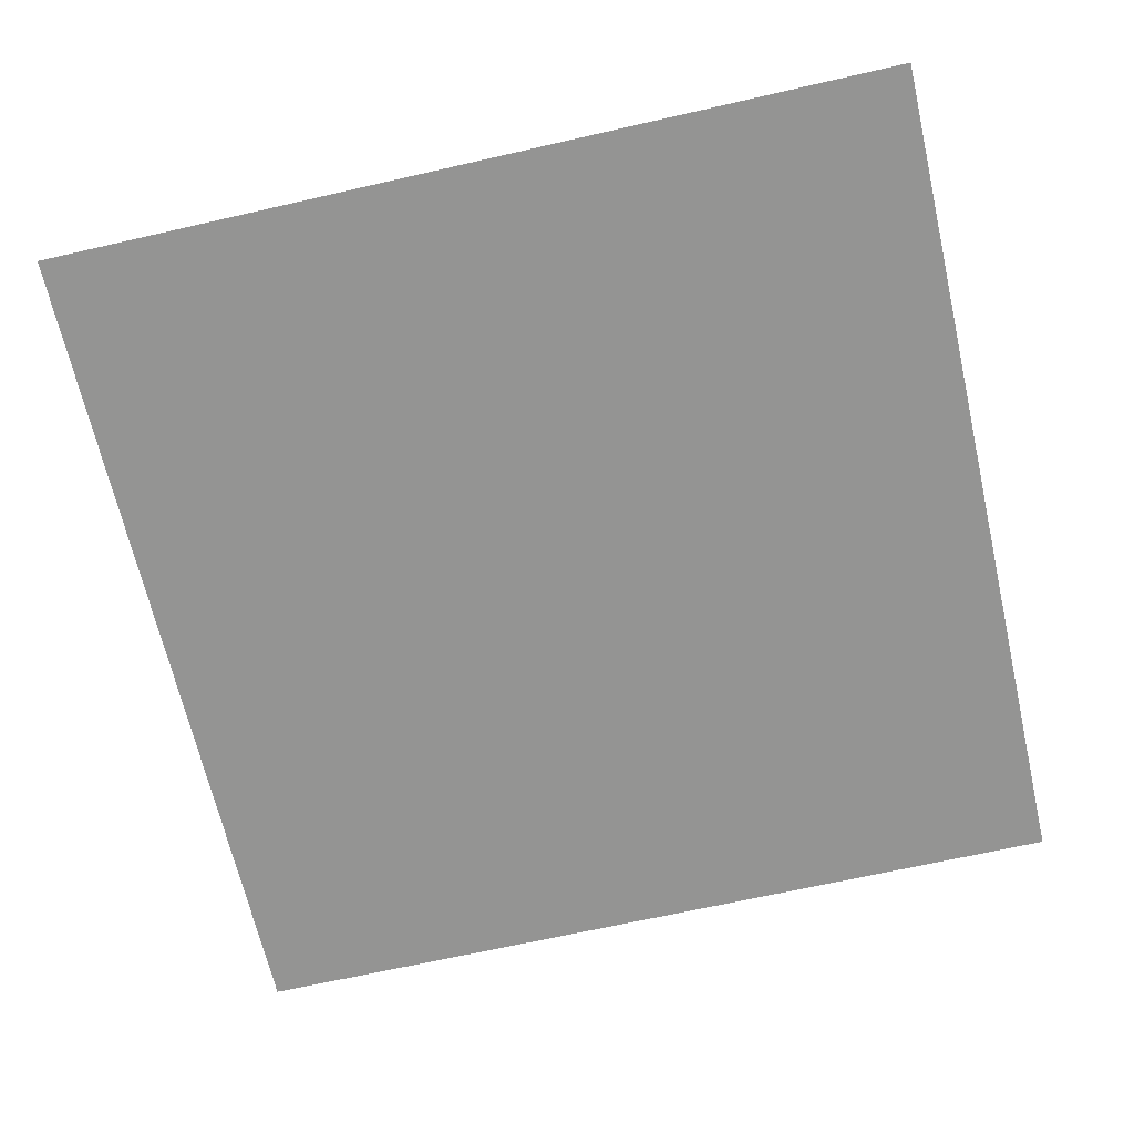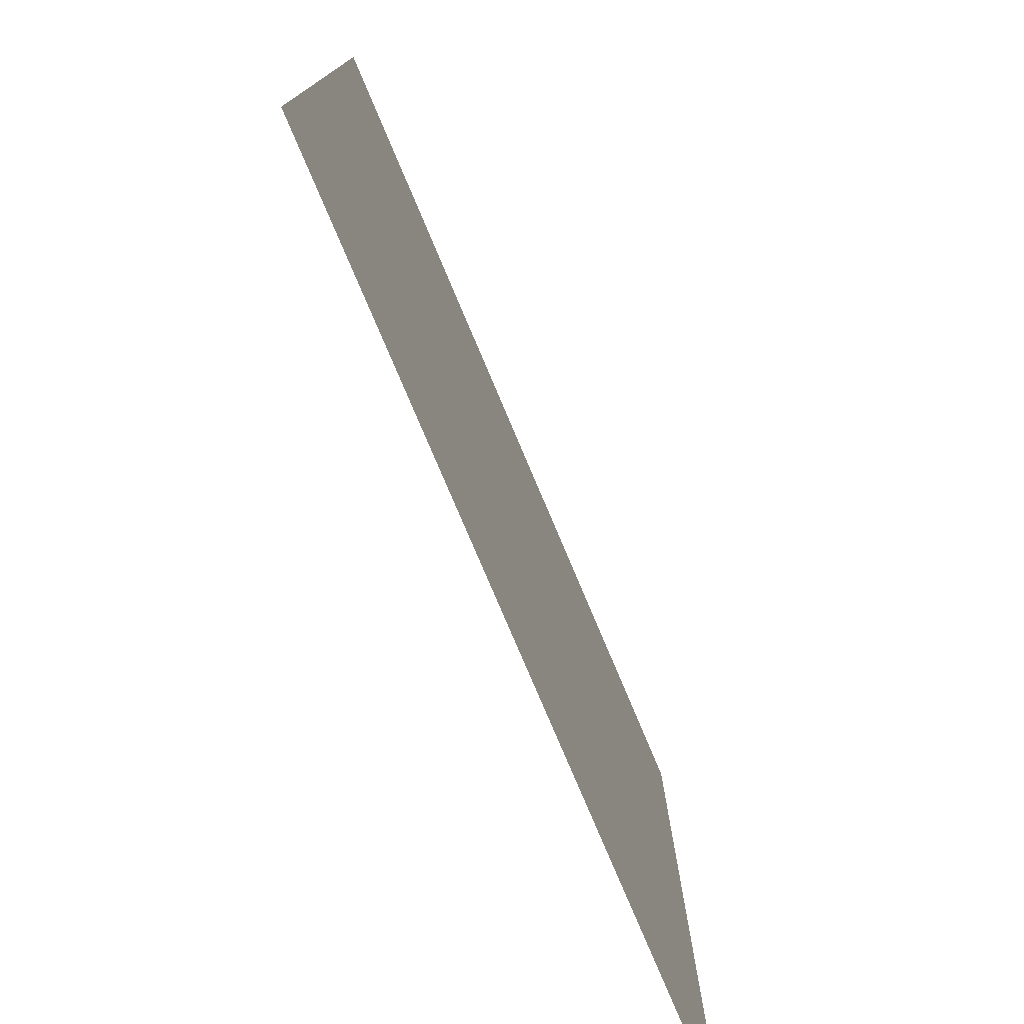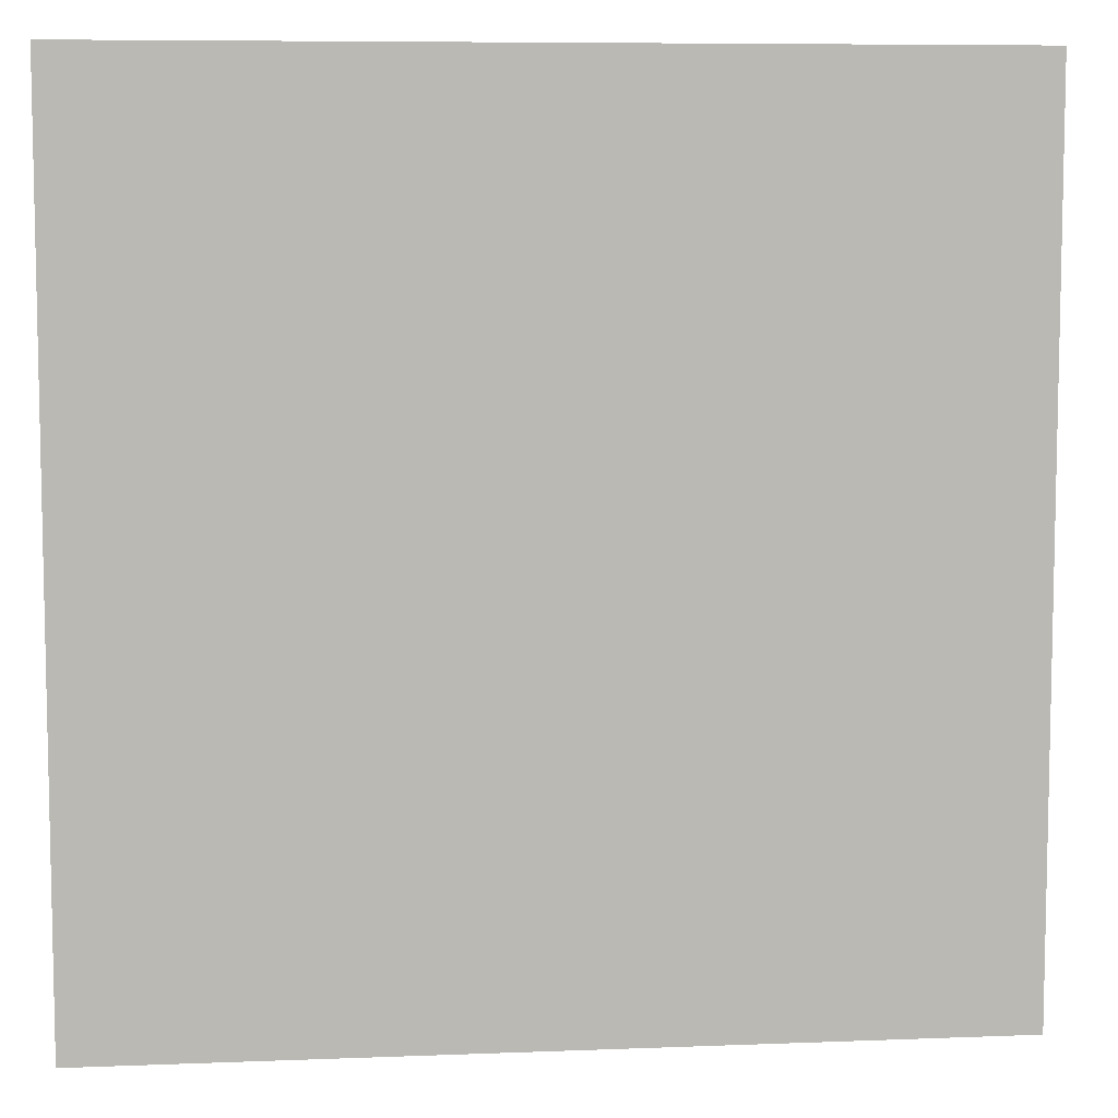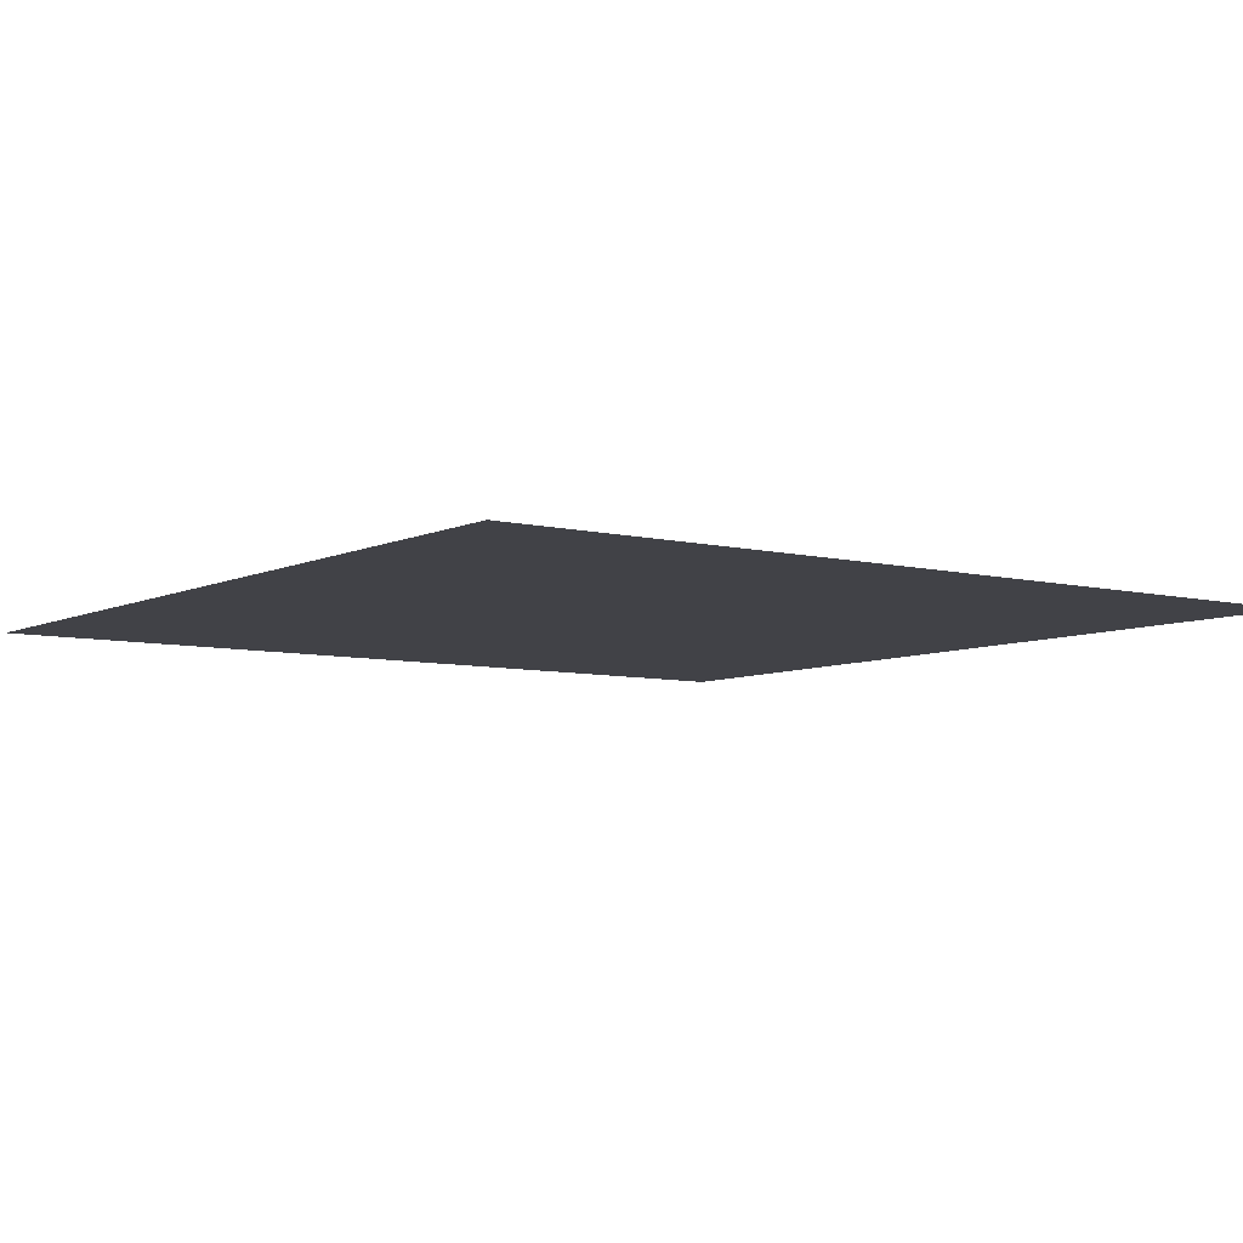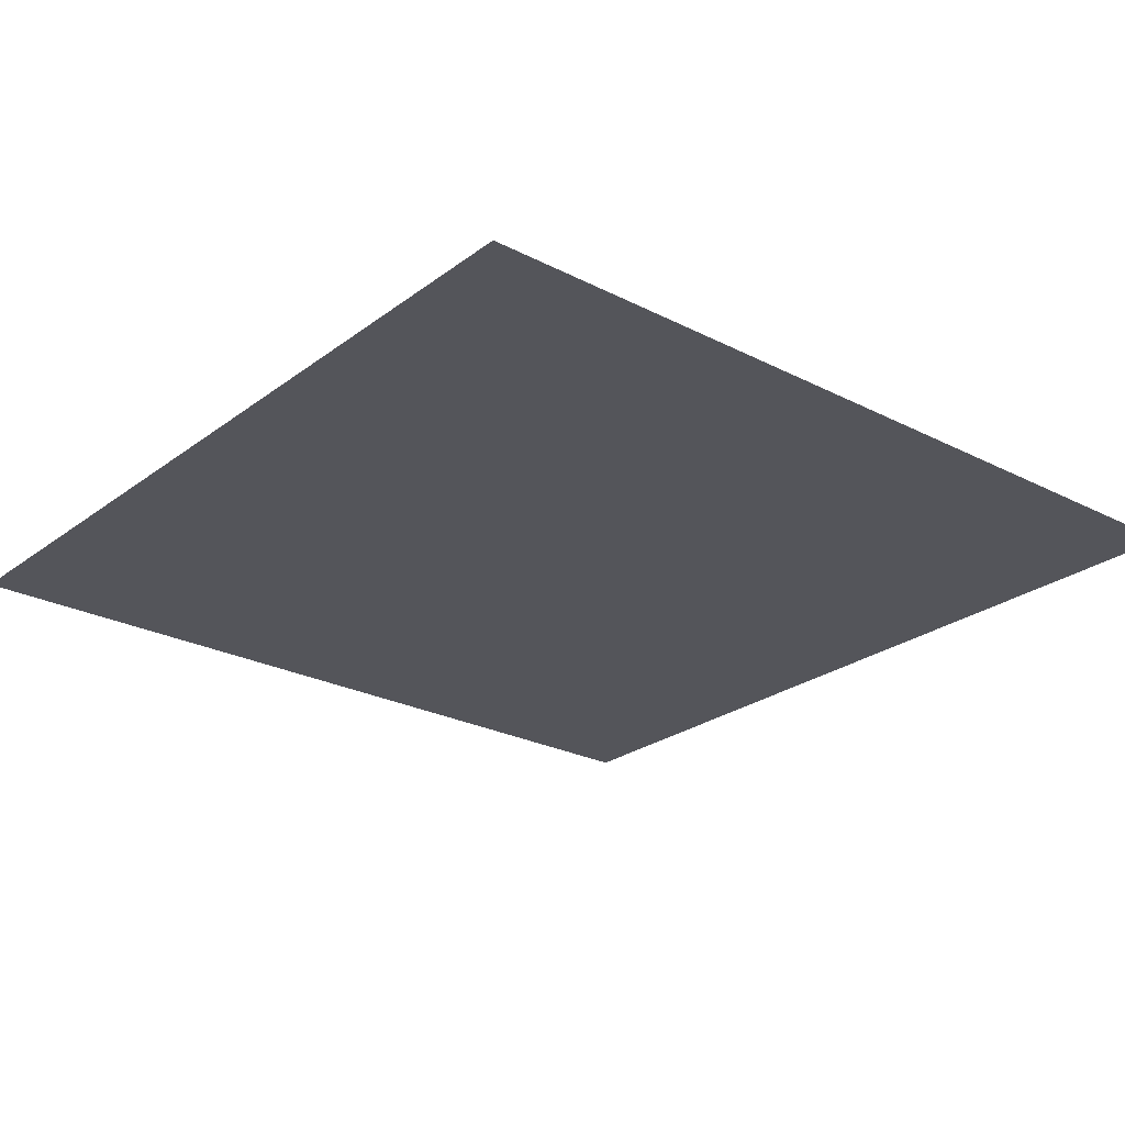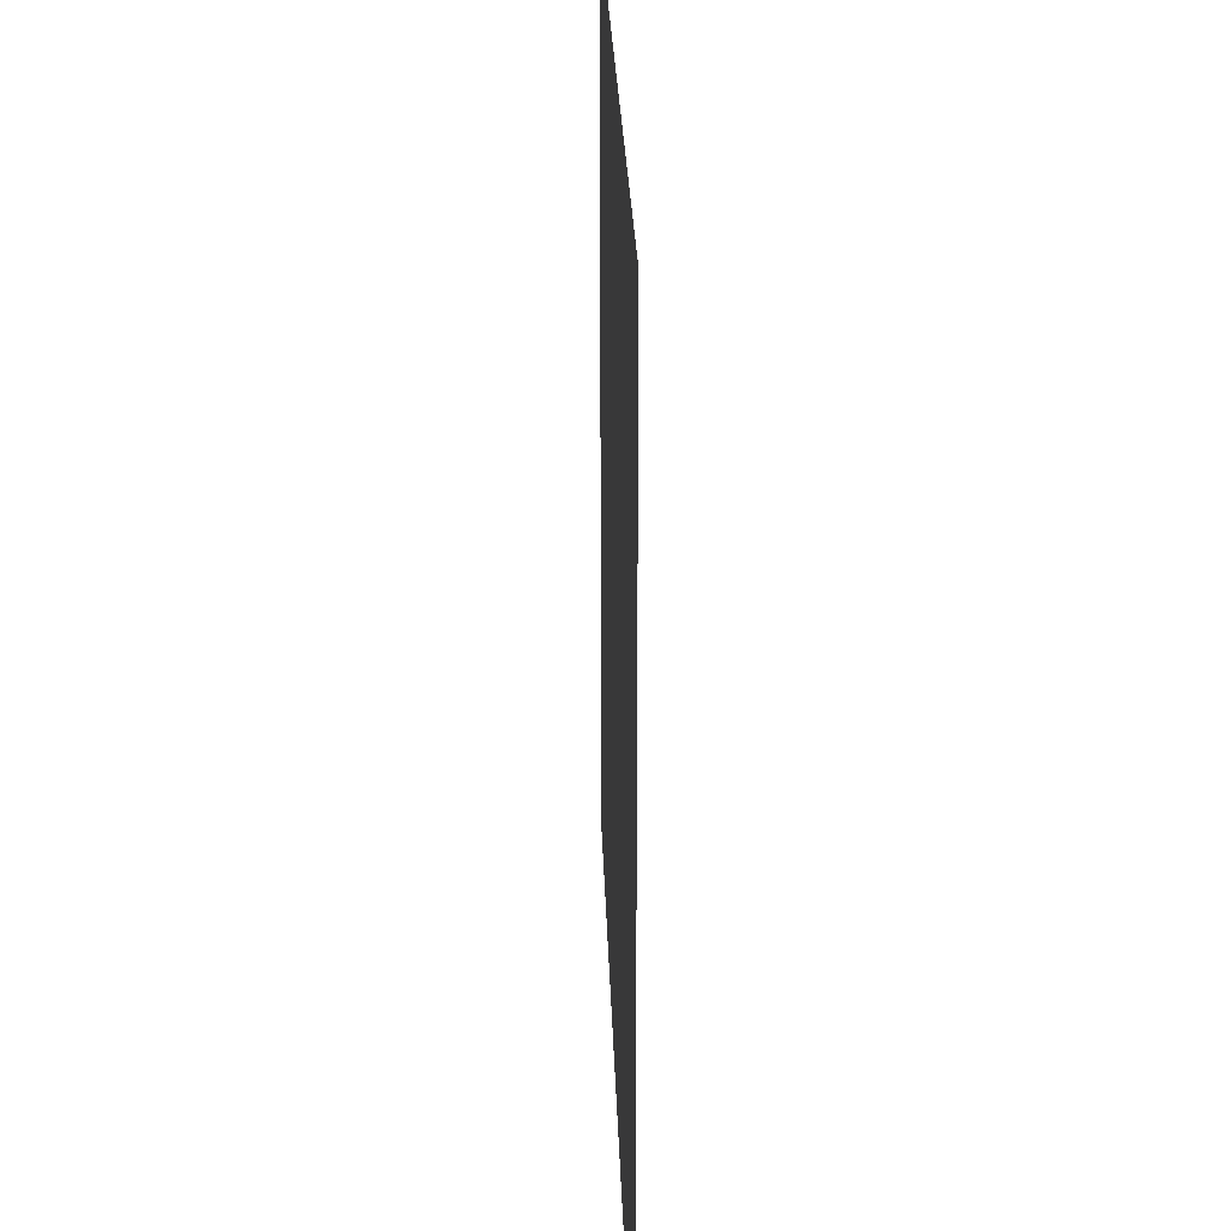
<metadata>
{"format":"obj","ext":"obj","renderer":"f3d","projection":"perspective","resolution":1024,"background":"white","views":[{"elev":-67.0,"azim":12.9,"up":"+Y"},{"elev":-77.5,"azim":-67.1,"up":"+Z"},{"elev":7.6,"azim":173.7,"up":"+Z"},{"elev":-6.8,"azim":143.9,"up":"+Y"},{"elev":-25.0,"azim":-39.8,"up":"+Y"},{"elev":25.7,"azim":88.2,"up":"+Z"}]}
</metadata>
<code>
o Plane.010_Plane.019
v -0.5 0 0.5
v 0.5 0 0.5
v -0.5 0 -0.5
v 0.5 0 -0.5
f 1 2 4 3

</code>
